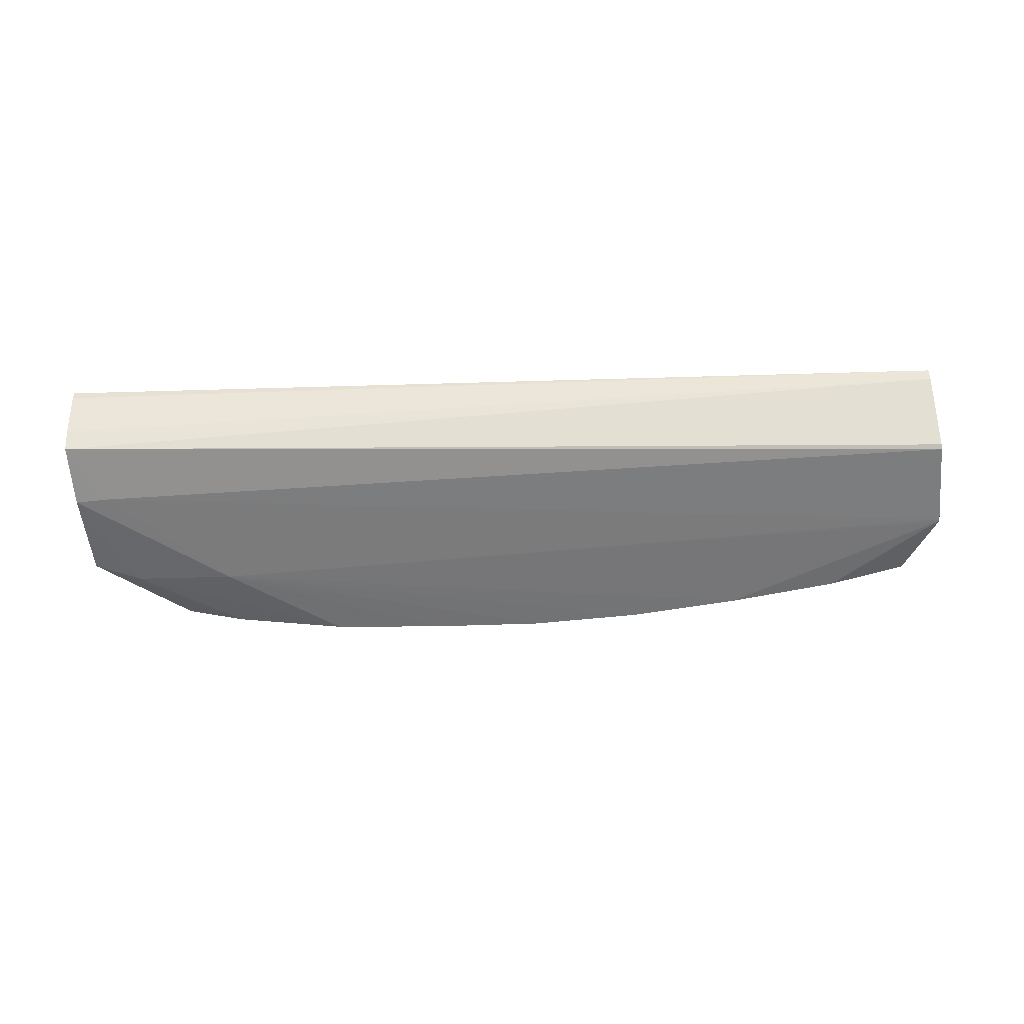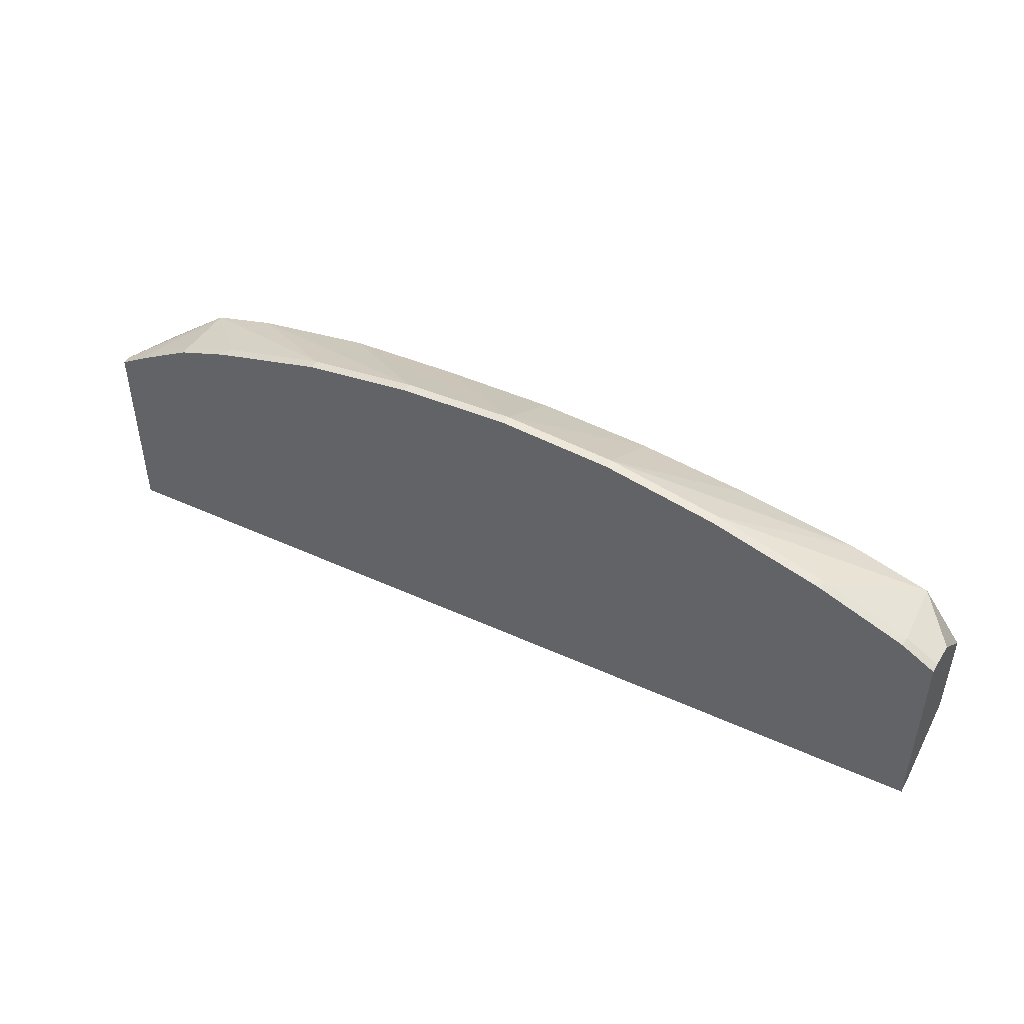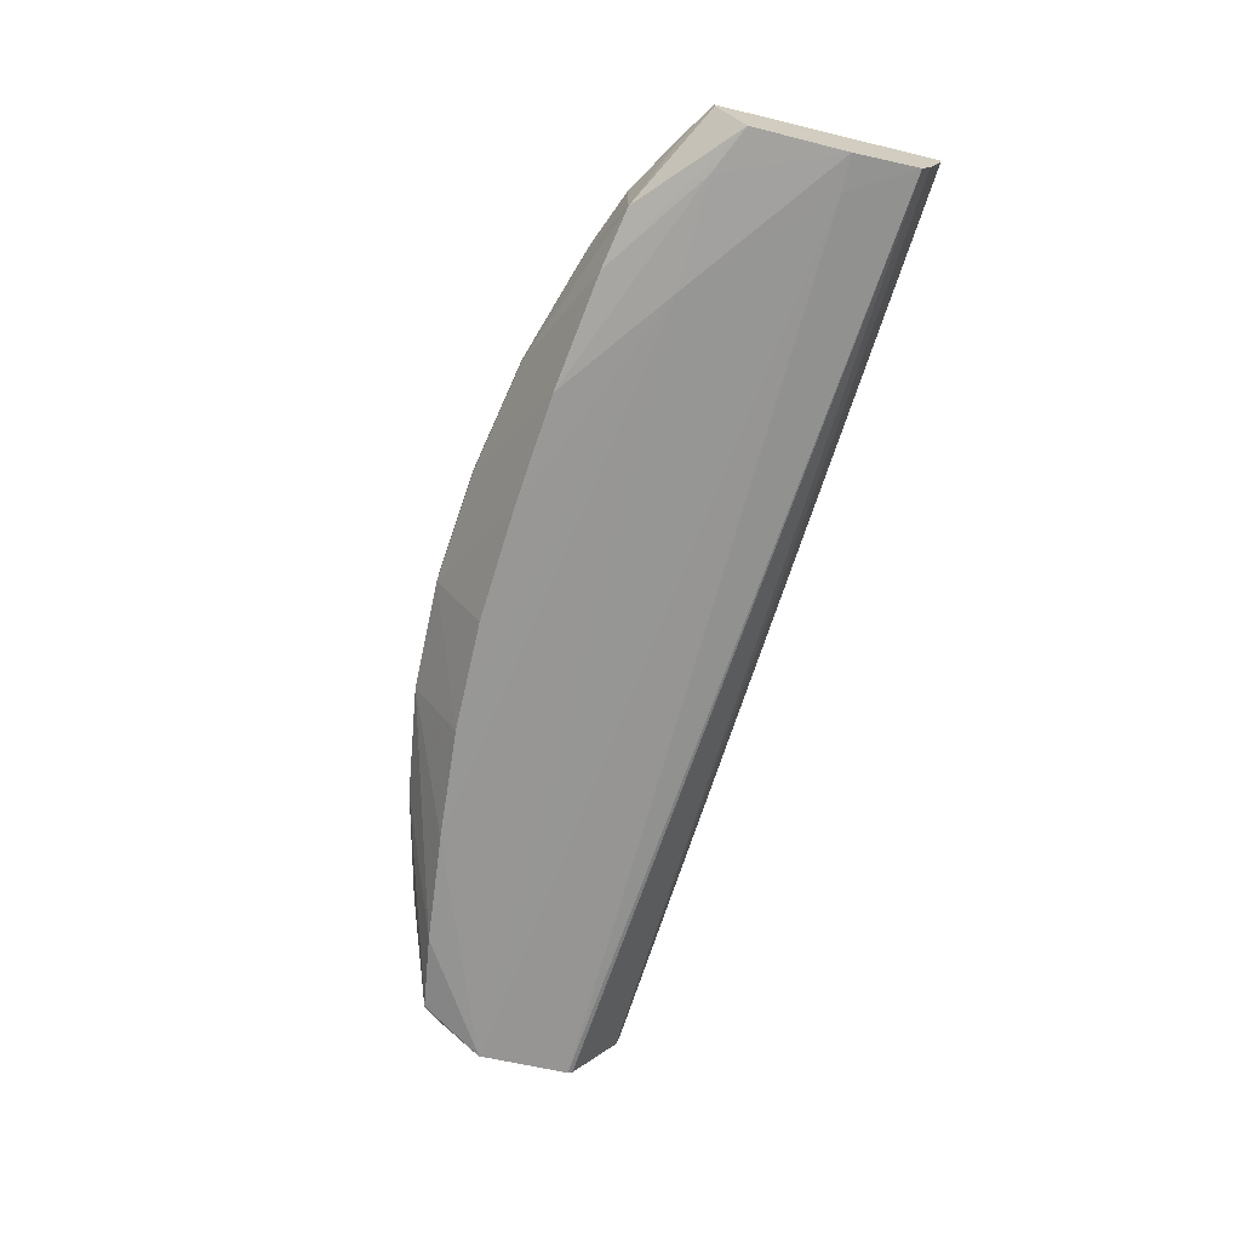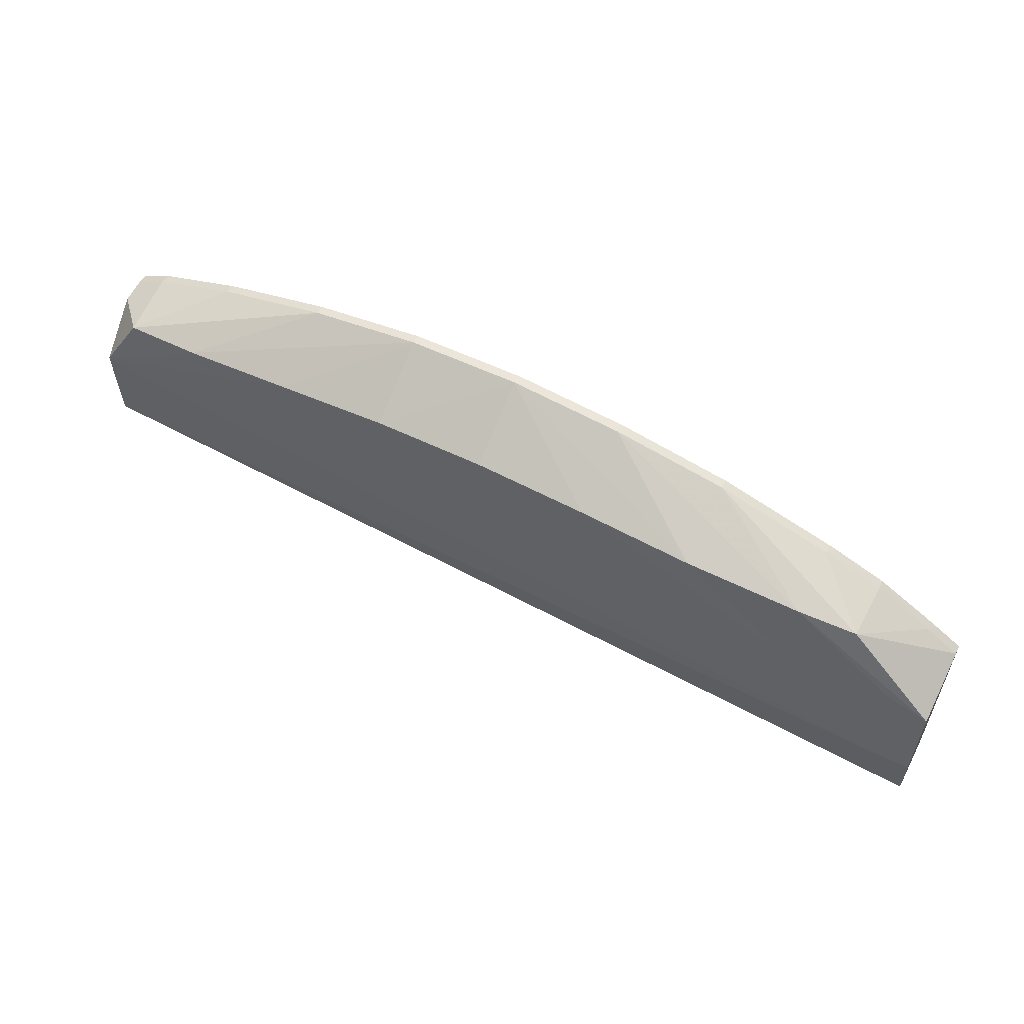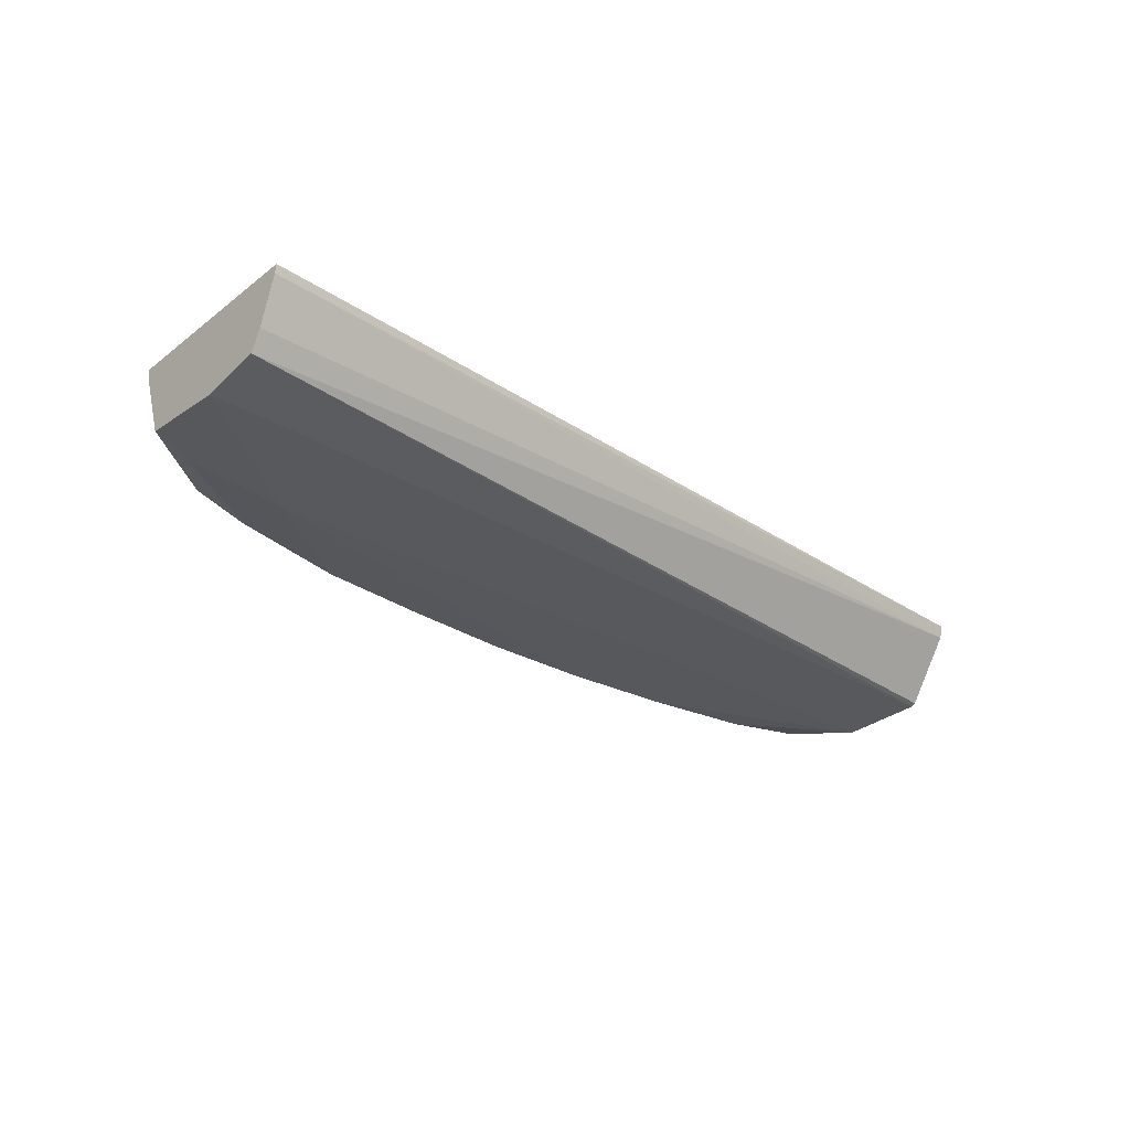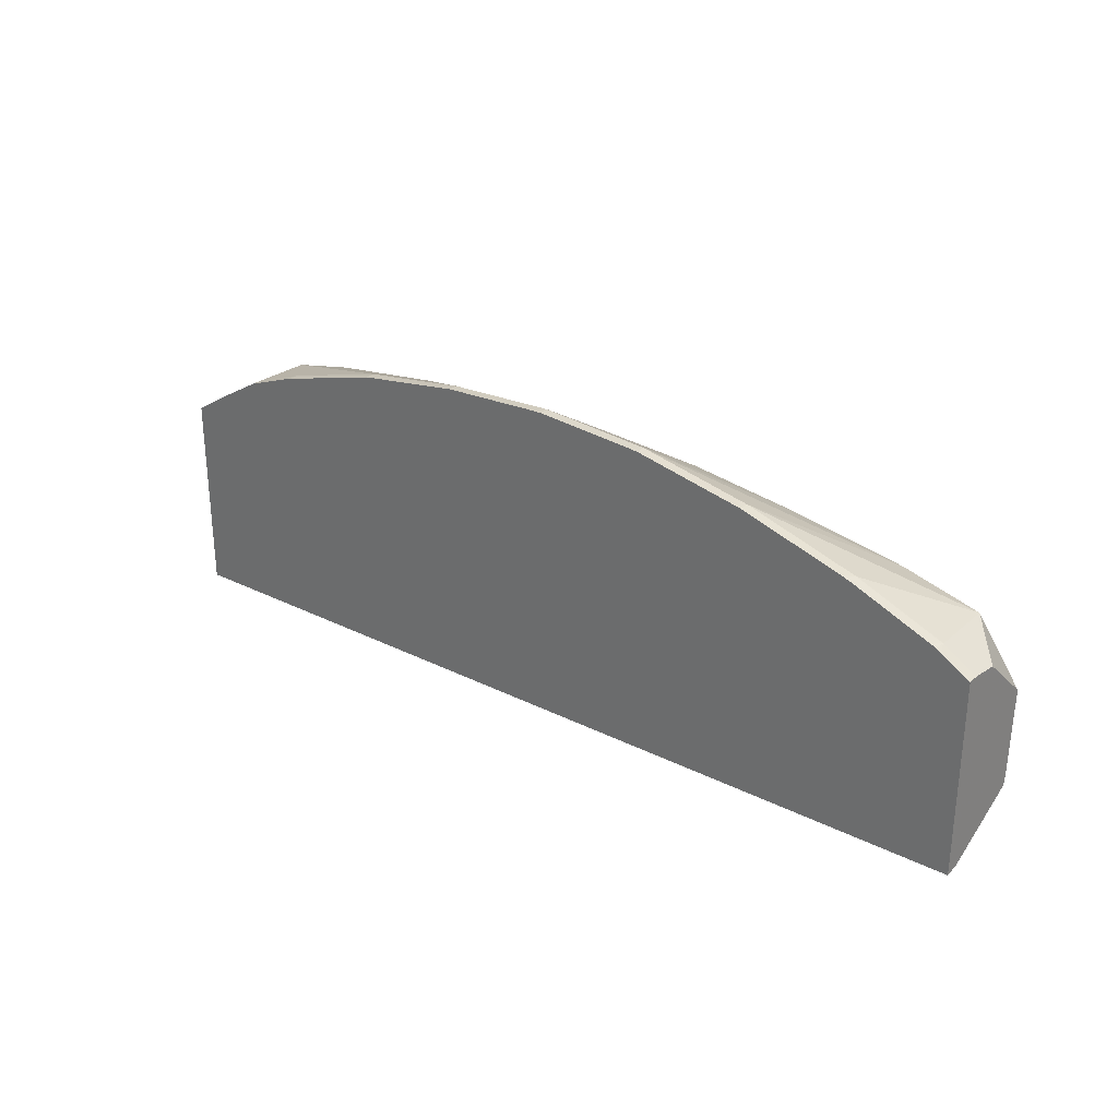
<metadata>
{"format":"obj","ext":"obj","renderer":"f3d","projection":"perspective","resolution":1024,"background":"white","views":[{"elev":-57.4,"azim":5.5,"up":"+Z"},{"elev":47.0,"azim":30.1,"up":"+Y"},{"elev":-68.0,"azim":-103.6,"up":"+Z"},{"elev":56.7,"azim":-152.7,"up":"+Y"},{"elev":-28.7,"azim":-41.2,"up":"+Z"},{"elev":29.1,"azim":41.2,"up":"+Y"}]}
</metadata>
<code>
v 1.433 1.634 0.006335
v 1.433 1.633 0.008209
v 1.454 1.633 0.008209
v 1.456 1.633 0.006335
v 1.456 1.624 -0.008881
v 1.433 1.624 -0.008881
v 1.41 1.623 -0.008881
v 1.387 1.621 -0.008838
v 1.41 1.631 0.006335
v 1.431 1.633 0.008209
v 1.456 1.633 0.008209
v 1.479 1.622 -0.008881
v 1.477 1.63 0.008209
v 1.479 1.63 0.006335
v 1.502 1.62 -0.008476
v 1.364 1.604 -0.009479
v 1.343 1.603 -0.008113
v 1.364 1.618 -0.00711
v 1.41 1.631 0.008209
v 1.387 1.627 0.006335
v 1.526 1.605 -0.008902
v 1.479 1.63 0.008209
v 1.502 1.624 0.006335
v 1.518 1.617 -0.007094
v 1.526 1.604 -0.008878
v 1.341 1.581 -0.009153
v 1.334 1.581 -0.009151
v 1.526 1.604 -0.0089
v 1.334 1.599 -0.007742
v 1.353 1.615 -0.005328
v 1.387 1.627 0.008209
v 1.364 1.62 0.006335
v 1.5 1.624 0.008209
v 1.502 1.624 0.008209
v 1.518 1.618 0.008209
v 1.519 1.618 0.006335
v 1.526 1.614 0.006335
v 1.526 1.614 0.001161
v 1.334 1.568 -0.007274
v 1.526 1.586 -0.008396
v 1.334 1.604 0.006335
v 1.352 1.615 0.006335
v 1.341 1.609 0.006335
v 1.364 1.62 0.008209
v 1.352 1.615 0.008209
v 1.363 1.619 0.008209
v 1.519 1.618 0.008209
v 1.52 1.617 0.008209
v 1.526 1.614 0.007435
v 1.334 1.566 -0.003143
v 1.526 1.585 -0.007889
v 1.526 1.576 0.005615
v 1.334 1.604 0.007056
v 1.334 1.604 0.008209
v 1.339 1.608 0.008209
v 1.341 1.609 0.008209
v 1.342 1.61 0.008209
v 1.526 1.614 0.008209
v 1.334 1.563 0.006335
v 1.526 1.575 0.008209
v 1.334 1.562 0.008209
v 1.334 1.562 0.007906
f 1 2 3
f 1 3 4
f 1 4 5
f 1 5 6
f 1 6 7
f 1 7 8
f 1 8 9
f 1 9 10
f 1 10 2
f 2 10 19
f 2 19 31
f 2 31 44
f 2 44 46
f 2 46 45
f 2 45 57
f 2 57 56
f 2 56 55
f 2 55 54
f 2 54 61
f 2 61 60
f 2 60 58
f 2 58 48
f 2 48 47
f 2 47 35
f 2 35 34
f 2 34 33
f 2 33 22
f 2 22 13
f 2 13 11
f 2 11 3
f 3 11 4
f 4 12 5
f 4 11 13
f 4 13 14
f 4 14 15
f 4 15 12
f 5 12 16
f 5 16 6
f 6 16 7
f 7 16 8
f 8 16 17
f 8 17 18
f 8 18 9
f 9 19 10
f 9 18 20
f 9 20 19
f 12 15 21
f 12 21 16
f 13 22 14
f 14 22 23
f 14 23 24
f 14 24 15
f 15 24 25
f 15 25 21
f 16 26 27
f 16 27 17
f 16 21 28
f 16 28 26
f 17 27 29
f 17 29 18
f 18 30 20
f 18 29 30
f 19 20 31
f 20 30 32
f 20 32 31
f 21 25 28
f 22 33 23
f 23 34 35
f 23 35 36
f 23 36 24
f 23 33 34
f 24 36 37
f 24 37 38
f 24 38 25
f 25 38 37
f 25 37 49
f 25 49 58
f 25 58 60
f 25 60 52
f 25 52 51
f 25 51 40
f 25 40 28
f 26 39 27
f 26 28 40
f 26 40 39
f 27 39 50
f 27 50 59
f 27 59 62
f 27 62 61
f 27 61 54
f 27 54 53
f 27 53 41
f 27 41 29
f 29 41 30
f 30 42 32
f 30 41 43
f 30 43 42
f 31 32 44
f 32 42 45
f 32 45 46
f 32 46 44
f 35 47 36
f 36 47 48
f 36 48 37
f 37 48 49
f 39 40 51
f 39 51 52
f 39 52 50
f 41 53 43
f 42 43 45
f 43 53 54
f 43 54 55
f 43 55 56
f 43 56 57
f 43 57 45
f 48 58 49
f 50 52 59
f 52 60 59
f 59 60 62
f 60 61 62

</code>
